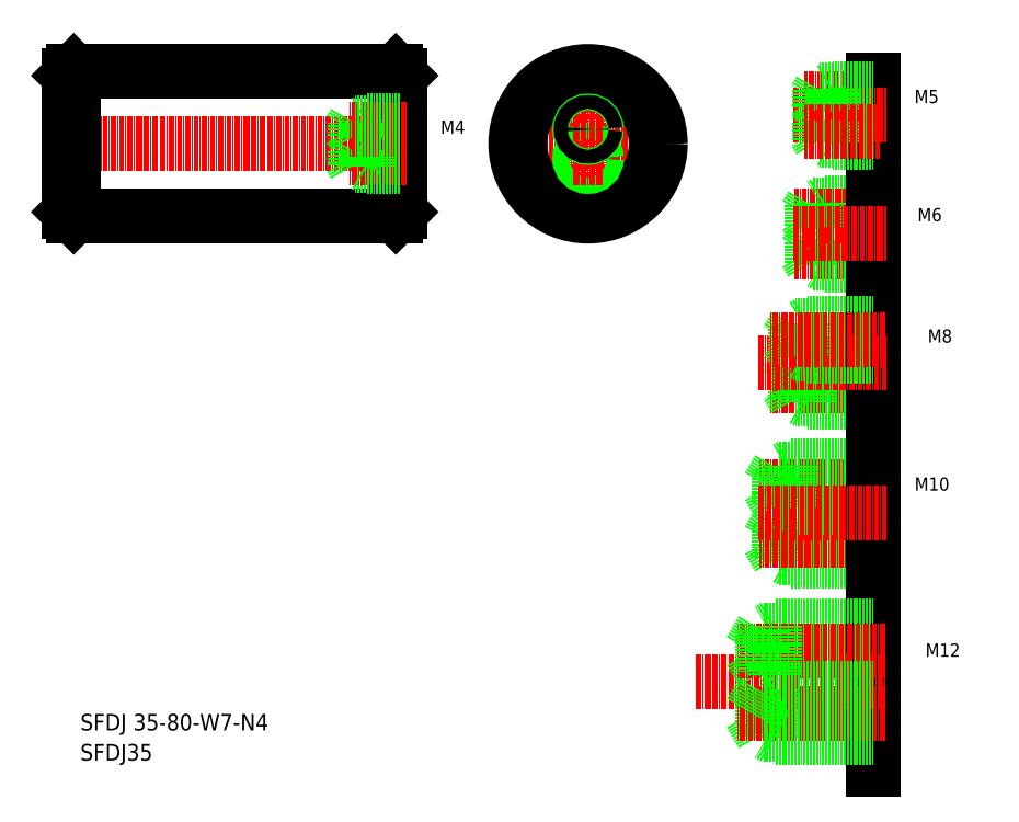
<metadata>
{"format":"dxf","ext":"dxf","renderer":"ezdxf+matplotlib","layout":"modelspace","background":"white","min_lineweight":24,"dpi":150}
</metadata>
<code>
0
SECTION
2
ENTITIES
0
LINE
8
CENTER
10
64.49
20
229.1
30
0
11
148.5
21
229.1
31
0
0
LINE
8
0
10
67.49
20
246.6
30
0
11
145.5
21
246.6
31
0
0
LINE
8
0
10
67.49
20
211.6
30
0
11
145.5
21
211.6
31
0
0
TEXT
8
0
10
69.1
20
87.07
30
0
40
4
1
SFDJ 35-80-W7-N4
0
TEXT
8
0
10
69.1
20
79.8
30
0
40
4
1
SFDJ35
0
LINE
8
0
10
67.49
20
246.6
30
0
11
67.49
21
211.6
31
0
0
LINE
8
0
10
66.49
20
212.6
30
0
11
67.49
21
211.6
31
0
0
LINE
8
0
10
67.49
20
246.6
30
0
11
66.49
21
245.6
31
0
0
LINE
8
CENTER
10
192
20
206.9
30
0
11
192
21
251.2
31
0
0
LINE
8
CENTER
10
170.4
20
229.1
30
0
11
213.6
21
229.1
31
0
0
CIRCLE
8
0
10
192
20
229.1
30
0
40
17.5
0
CIRCLE
8
0
10
192
20
229.1
30
0
40
16.5
0
LINE
8
0
10
146.5
20
245.6
30
0
11
146.5
21
212.6
31
0
0
LINE
8
0
10
145.5
20
246.6
30
0
11
145.5
21
211.6
31
0
0
LINE
8
0
10
145.5
20
211.6
30
0
11
146.5
21
212.6
31
0
0
LINE
8
0
10
145.5
20
229.1
30
0
11
145.5
21
229.1
31
0
0
LINE
8
0
10
145.5
20
237.8
30
0
11
145.5
21
237.8
31
0
0
LINE
8
0
10
145.5
20
246.6
30
0
11
146.5
21
245.6
31
0
0
LINE
8
0
10
66.49
20
245.6
30
0
11
66.49
21
212.6
31
0
0
LINE
8
0
10
145.5
20
229.1
30
0
11
145.5
21
229.1
31
0
0
LINE
8
0
10
145.5
20
235.3
30
0
11
145.5
21
235.3
31
0
0
LINE
8
0
10
146.5
20
227.2
30
0
11
135.5
21
227.2
31
0
0
LINE
8
0
10
146.5
20
223.9
30
0
11
135.5
21
223.9
31
0
0
LINE
8
CENTER
10
148
20
225.6
30
0
11
134.1
21
225.6
31
0
0
LINE
8
0
10
146.5
20
227.6
30
0
11
138.5
21
227.6
31
0
0
LINE
8
0
10
146.5
20
223.6
30
0
11
138.5
21
223.6
31
0
0
LINE
8
0
10
138.5
20
227.6
30
0
11
138.5
21
223.6
31
0
0
LINE
8
0
10
138.5
20
227.6
30
0
11
137.9
21
227.2
31
0
0
LINE
8
0
10
138.5
20
223.6
30
0
11
137.9
21
223.9
31
0
0
LINE
8
0
10
135.5
20
227.2
30
0
11
134.5
21
225.6
31
0
0
LINE
8
0
10
135.5
20
223.9
30
0
11
134.5
21
225.6
31
0
0
LINE
8
0
10
135.5
20
227.2
30
0
11
135.5
21
223.9
31
0
0
LINE
8
0
10
135.5
20
230.9
30
0
11
135.5
21
234.2
31
0
0
LINE
8
0
10
135.5
20
234.2
30
0
11
134.5
21
232.6
31
0
0
LINE
8
0
10
135.5
20
230.9
30
0
11
134.5
21
232.6
31
0
0
LINE
8
0
10
138.5
20
234.6
30
0
11
137.9
21
234.2
31
0
0
LINE
8
0
10
138.5
20
230.6
30
0
11
137.9
21
230.9
31
0
0
LINE
8
0
10
138.5
20
230.6
30
0
11
138.5
21
234.6
31
0
0
LINE
8
0
10
146.5
20
234.6
30
0
11
138.5
21
234.6
31
0
0
LINE
8
0
10
146.5
20
230.6
30
0
11
138.5
21
230.6
31
0
0
LINE
8
CENTER
10
148
20
232.6
30
0
11
134.1
21
232.6
31
0
0
LINE
8
0
10
146.5
20
234.2
30
0
11
135.5
21
234.2
31
0
0
LINE
8
0
10
146.5
20
230.9
30
0
11
135.5
21
230.9
31
0
0
TEXT
8
0
10
156.3
20
231.5
30
0
40
3.2
1
M4
0
LINE
8
0
10
146.5
20
236.1
30
0
11
146.5
21
236.1
31
0
0
LINE
8
0
10
146.5
20
229.1
30
0
11
146.5
21
229.1
31
0
0
LINE
8
CENTER
10
262.7
20
239.9
30
0
11
244.3
21
239.9
31
0
0
LINE
8
0
10
261.2
20
244.4
30
0
11
261.2
21
227.4
31
0
0
LINE
8
CENTER
10
241.8
20
235.9
30
0
11
264.2
21
235.9
31
0
0
LINE
8
0
10
248.2
20
242
30
0
11
247
21
239.9
31
0
0
LINE
8
0
10
251.2
20
242.4
30
0
11
250.6
21
242.1
31
0
0
LINE
8
0
10
251.2
20
237.4
30
0
11
250.6
21
237.8
31
0
0
LINE
8
0
10
248.2
20
237.8
30
0
11
247
21
239.9
31
0
0
LINE
8
0
10
248.2
20
242
30
0
11
248.2
21
237.8
31
0
0
LINE
8
0
10
251.2
20
242.4
30
0
11
251.2
21
237.4
31
0
0
TEXT
8
0
10
271
20
238.9
30
0
40
3.2
1
M5
0
LINE
8
0
10
261.2
20
242
30
0
11
248.2
21
242
31
0
0
LINE
8
0
10
261.2
20
242.4
30
0
11
251.2
21
242.4
31
0
0
LINE
8
0
10
261.2
20
237.8
30
0
11
248.2
21
237.8
31
0
0
LINE
8
0
10
261.2
20
237.4
30
0
11
251.2
21
237.4
31
0
0
LINE
8
0
10
261.2
20
234.4
30
0
11
251.2
21
234.4
31
0
0
LINE
8
0
10
261.2
20
234
30
0
11
248.2
21
234
31
0
0
LINE
8
0
10
261.2
20
229.4
30
0
11
251.2
21
229.4
31
0
0
LINE
8
0
10
261.2
20
229.8
30
0
11
248.2
21
229.8
31
0
0
LINE
8
0
10
251.2
20
229.4
30
0
11
251.2
21
234.4
31
0
0
LINE
8
0
10
248.2
20
229.8
30
0
11
248.2
21
234
31
0
0
LINE
8
0
10
248.2
20
234
30
0
11
247
21
231.9
31
0
0
LINE
8
0
10
251.2
20
234.4
30
0
11
250.6
21
234.1
31
0
0
LINE
8
0
10
251.2
20
229.4
30
0
11
250.6
21
229.8
31
0
0
LINE
8
0
10
248.2
20
229.8
30
0
11
247
21
231.9
31
0
0
LINE
8
CENTER
10
262.7
20
231.9
30
0
11
244.3
21
231.9
31
0
0
LINE
8
0
10
238.2
20
137.4
30
0
11
235.7
21
133.1
31
0
0
LINE
8
0
10
238.2
20
128.9
30
0
11
238.2
21
137.4
31
0
0
LINE
8
0
10
238.2
20
128.9
30
0
11
235.7
21
133.1
31
0
0
LINE
8
0
10
241.2
20
128.1
30
0
11
241.2
21
138.1
31
0
0
LINE
8
0
10
261.2
20
128.1
30
0
11
241.2
21
128.1
31
0
0
LINE
8
0
10
261.2
20
138.1
30
0
11
241.2
21
138.1
31
0
0
LINE
8
0
10
241.2
20
128.1
30
0
11
239.9
21
128.9
31
0
0
LINE
8
0
10
241.2
20
138.1
30
0
11
239.9
21
137.4
31
0
0
LINE
8
0
10
261.2
20
137.4
30
0
11
238.2
21
137.4
31
0
0
LINE
8
0
10
261.2
20
128.9
30
0
11
238.2
21
128.9
31
0
0
LINE
8
CENTER
10
264
20
133.1
30
0
11
233.6
21
133.1
31
0
0
LINE
8
CENTER
10
264
20
146.1
30
0
11
233.6
21
146.1
31
0
0
TEXT
8
0
10
271.1
20
145.1
30
0
40
3.2
1
M10
0
LINE
8
0
10
261.2
20
150.4
30
0
11
238.2
21
150.4
31
0
0
LINE
8
0
10
261.2
20
141.9
30
0
11
238.2
21
141.9
31
0
0
LINE
8
0
10
241.2
20
141.1
30
0
11
239.9
21
141.9
31
0
0
LINE
8
0
10
241.2
20
151.1
30
0
11
239.9
21
150.4
31
0
0
LINE
8
0
10
261.2
20
141.1
30
0
11
241.2
21
141.1
31
0
0
LINE
8
0
10
261.2
20
151.1
30
0
11
241.2
21
151.1
31
0
0
LINE
8
0
10
241.2
20
151.1
30
0
11
241.2
21
141.1
31
0
0
LINE
8
0
10
238.2
20
150.4
30
0
11
235.7
21
146.1
31
0
0
LINE
8
0
10
238.2
20
150.4
30
0
11
238.2
21
141.9
31
0
0
LINE
8
0
10
238.2
20
141.9
30
0
11
235.7
21
146.1
31
0
0
LINE
8
0
10
261.2
20
153.7
30
0
11
261.2
21
122.6
31
0
0
LINE
8
CENTER
10
233.2
20
139.6
30
0
11
264.2
21
139.6
31
0
0
LINE
8
CENTER
10
264
20
170.6
30
0
11
236.1
21
170.6
31
0
0
LINE
8
0
10
242.2
20
167.2
30
0
11
240.2
21
170.6
31
0
0
LINE
8
0
10
242.2
20
174
30
0
11
240.2
21
170.6
31
0
0
LINE
8
0
10
242.2
20
167.2
30
0
11
242.2
21
174
31
0
0
LINE
8
0
10
245.2
20
166.6
30
0
11
245.2
21
174.6
31
0
0
LINE
8
0
10
261.2
20
174.6
30
0
11
245.2
21
174.6
31
0
0
LINE
8
0
10
261.2
20
174
30
0
11
242.2
21
174
31
0
0
LINE
8
0
10
245.2
20
174.6
30
0
11
244.1
21
174
31
0
0
LINE
8
0
10
261.2
20
166.6
30
0
11
245.2
21
166.6
31
0
0
LINE
8
0
10
261.2
20
167.2
30
0
11
242.2
21
167.2
31
0
0
LINE
8
0
10
245.2
20
166.6
30
0
11
244.1
21
167.2
31
0
0
LINE
8
0
10
249.2
20
199.7
30
0
11
248.3
21
200.2
31
0
0
LINE
8
0
10
246.2
20
205.2
30
0
11
244.7
21
202.7
31
0
0
LINE
8
0
10
249.2
20
205.7
30
0
11
248.3
21
205.2
31
0
0
LINE
8
0
10
246.2
20
200.2
30
0
11
244.7
21
202.7
31
0
0
LINE
8
0
10
246.2
20
200.2
30
0
11
246.2
21
205.2
31
0
0
LINE
8
0
10
249.2
20
199.7
30
0
11
249.2
21
205.7
31
0
0
LINE
8
CENTER
10
263
20
202.7
30
0
11
242
21
202.7
31
0
0
LINE
8
0
10
261.2
20
205.2
30
0
11
246.2
21
205.2
31
0
0
LINE
8
0
10
261.2
20
200.2
30
0
11
246.2
21
200.2
31
0
0
LINE
8
0
10
261.2
20
199.7
30
0
11
249.2
21
199.7
31
0
0
LINE
8
0
10
261.2
20
205.7
30
0
11
249.2
21
205.7
31
0
0
LINE
8
0
10
261.2
20
208.7
30
0
11
249.2
21
208.7
31
0
0
LINE
8
0
10
261.2
20
214.7
30
0
11
249.2
21
214.7
31
0
0
LINE
8
0
10
261.2
20
214.2
30
0
11
246.2
21
214.2
31
0
0
LINE
8
0
10
261.2
20
209.2
30
0
11
246.2
21
209.2
31
0
0
LINE
8
CENTER
10
263
20
211.7
30
0
11
242
21
211.7
31
0
0
TEXT
8
0
10
271.8
20
210.3
30
0
40
3.2
1
M6
0
LINE
8
0
10
249.2
20
214.7
30
0
11
249.2
21
208.7
31
0
0
LINE
8
0
10
246.2
20
214.2
30
0
11
246.2
21
209.2
31
0
0
LINE
8
0
10
246.2
20
214.2
30
0
11
244.7
21
211.7
31
0
0
LINE
8
0
10
249.2
20
208.7
30
0
11
248.3
21
209.2
31
0
0
LINE
8
0
10
246.2
20
209.2
30
0
11
244.7
21
211.7
31
0
0
LINE
8
0
10
249.2
20
214.7
30
0
11
248.3
21
214.2
31
0
0
LINE
8
0
10
261.2
20
215.7
30
0
11
261.2
21
198.7
31
0
0
LINE
8
CENTER
10
241.8
20
207.2
30
0
11
264.2
21
207.2
31
0
0
LINE
8
0
10
261.2
20
187.3
30
0
11
261.2
21
163.4
31
0
0
LINE
8
CENTER
10
233.2
20
176.1
30
0
11
264.2
21
176.1
31
0
0
LINE
8
0
10
245.2
20
185.6
30
0
11
244.1
21
185
31
0
0
LINE
8
0
10
261.2
20
185
30
0
11
242.2
21
185
31
0
0
LINE
8
0
10
261.2
20
185.6
30
0
11
245.2
21
185.6
31
0
0
LINE
8
0
10
245.2
20
177.6
30
0
11
244.1
21
178.2
31
0
0
LINE
8
0
10
261.2
20
178.2
30
0
11
242.2
21
178.2
31
0
0
LINE
8
0
10
261.2
20
177.6
30
0
11
245.2
21
177.6
31
0
0
LINE
8
0
10
245.2
20
185.6
30
0
11
245.2
21
177.6
31
0
0
LINE
8
0
10
242.2
20
185
30
0
11
242.2
21
178.2
31
0
0
LINE
8
0
10
242.2
20
178.2
30
0
11
240.2
21
181.6
31
0
0
LINE
8
0
10
242.2
20
185
30
0
11
240.2
21
181.6
31
0
0
TEXT
8
0
10
274.3
20
180.9
30
0
40
3.2
1
M8
0
LINE
8
CENTER
10
264
20
181.6
30
0
11
236.1
21
181.6
31
0
0
INSERT
8
0
2
A$C4B8.164e+07
10
192
20
229.1
30
0
0
LINE
8
0
10
261.2
20
118.6
30
0
11
261.2
21
77.58
31
0
0
LINE
8
CENTER
10
218.2
20
98.78
30
0
11
264.2
21
98.78
31
0
0
LINE
8
0
10
237.2
20
112.3
30
0
11
235.7
21
111.4
31
0
0
LINE
8
0
10
261.2
20
112.3
30
0
11
237.2
21
112.3
31
0
0
LINE
8
0
10
261.2
20
111.4
30
0
11
234.2
21
111.4
31
0
0
LINE
8
0
10
234.2
20
101.2
30
0
11
231.2
21
106.3
31
0
0
LINE
8
0
10
237.2
20
100.3
30
0
11
235.7
21
101.2
31
0
0
LINE
8
0
10
261.2
20
100.3
30
0
11
237.2
21
100.3
31
0
0
LINE
8
0
10
261.2
20
101.2
30
0
11
234.2
21
101.2
31
0
0
LINE
8
CENTER
10
264
20
106.3
30
0
11
228.2
21
106.3
31
0
0
TEXT
8
0
10
273.7
20
104.9
30
0
40
3.2
1
M12
0
LINE
8
0
10
237.2
20
112.3
30
0
11
237.2
21
100.3
31
0
0
LINE
8
0
10
234.2
20
111.4
30
0
11
231.2
21
106.3
31
0
0
LINE
8
0
10
234.2
20
111.4
30
0
11
234.2
21
101.2
31
0
0
LINE
8
0
10
234.2
20
86.15
30
0
11
234.2
21
96.4
31
0
0
LINE
8
0
10
234.2
20
86.15
30
0
11
231.2
21
91.28
31
0
0
LINE
8
0
10
237.2
20
85.28
30
0
11
237.2
21
97.28
31
0
0
LINE
8
CENTER
10
264
20
91.28
30
0
11
228.2
21
91.28
31
0
0
LINE
8
0
10
261.2
20
96.4
30
0
11
234.2
21
96.4
31
0
0
LINE
8
0
10
261.2
20
97.28
30
0
11
237.2
21
97.28
31
0
0
LINE
8
0
10
237.2
20
97.28
30
0
11
235.7
21
96.4
31
0
0
LINE
8
0
10
234.2
20
96.4
30
0
11
231.2
21
91.28
31
0
0
LINE
8
0
10
261.2
20
86.15
30
0
11
234.2
21
86.15
31
0
0
LINE
8
0
10
261.2
20
85.28
30
0
11
237.2
21
85.28
31
0
0
LINE
8
0
10
237.2
20
85.28
30
0
11
235.7
21
86.15
31
0
0
ENDSEC
0
EOF

</code>
